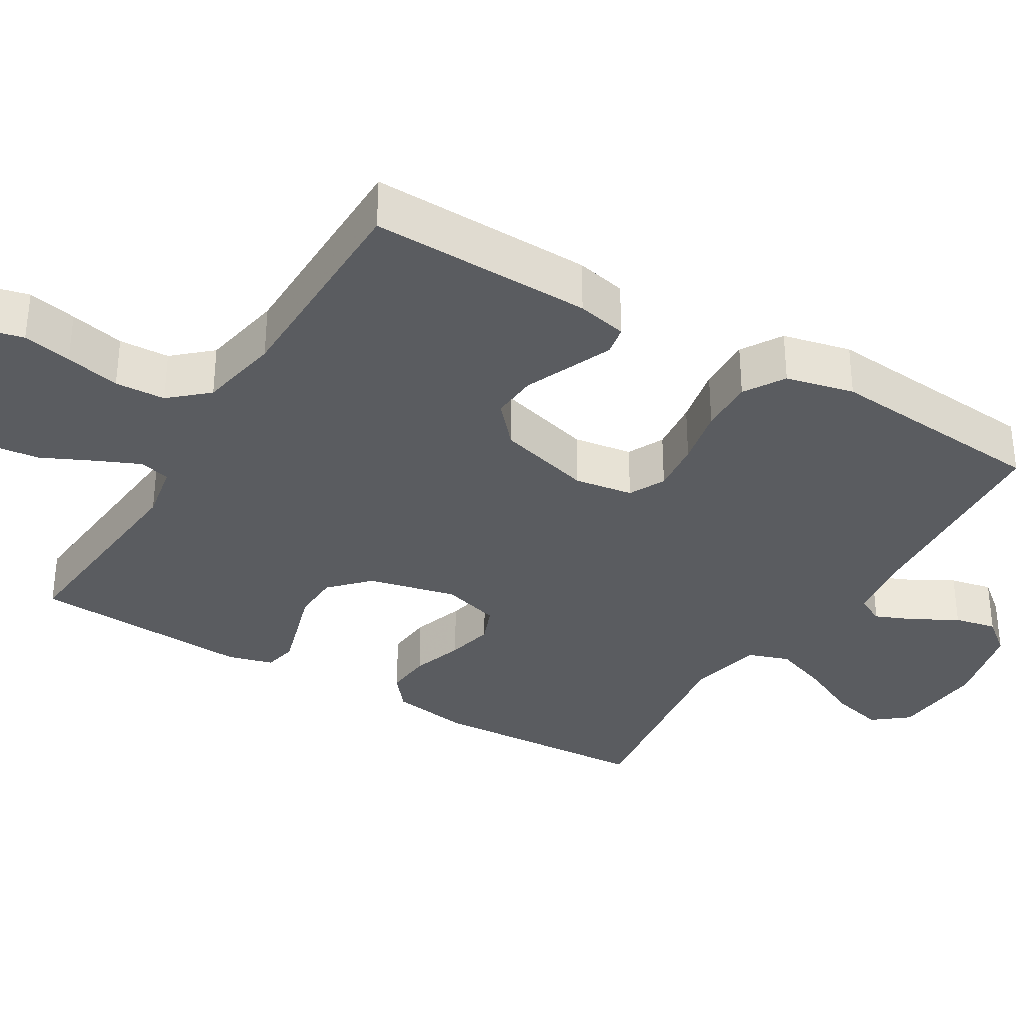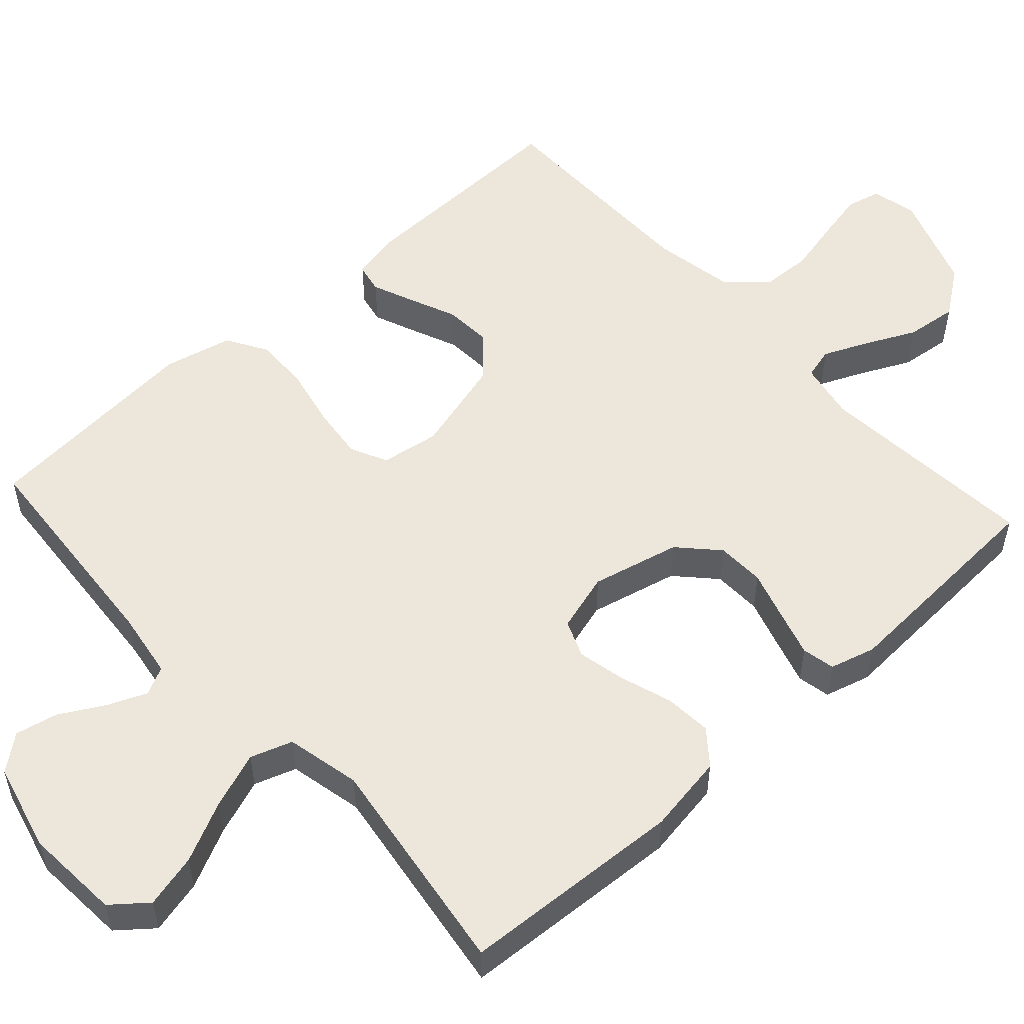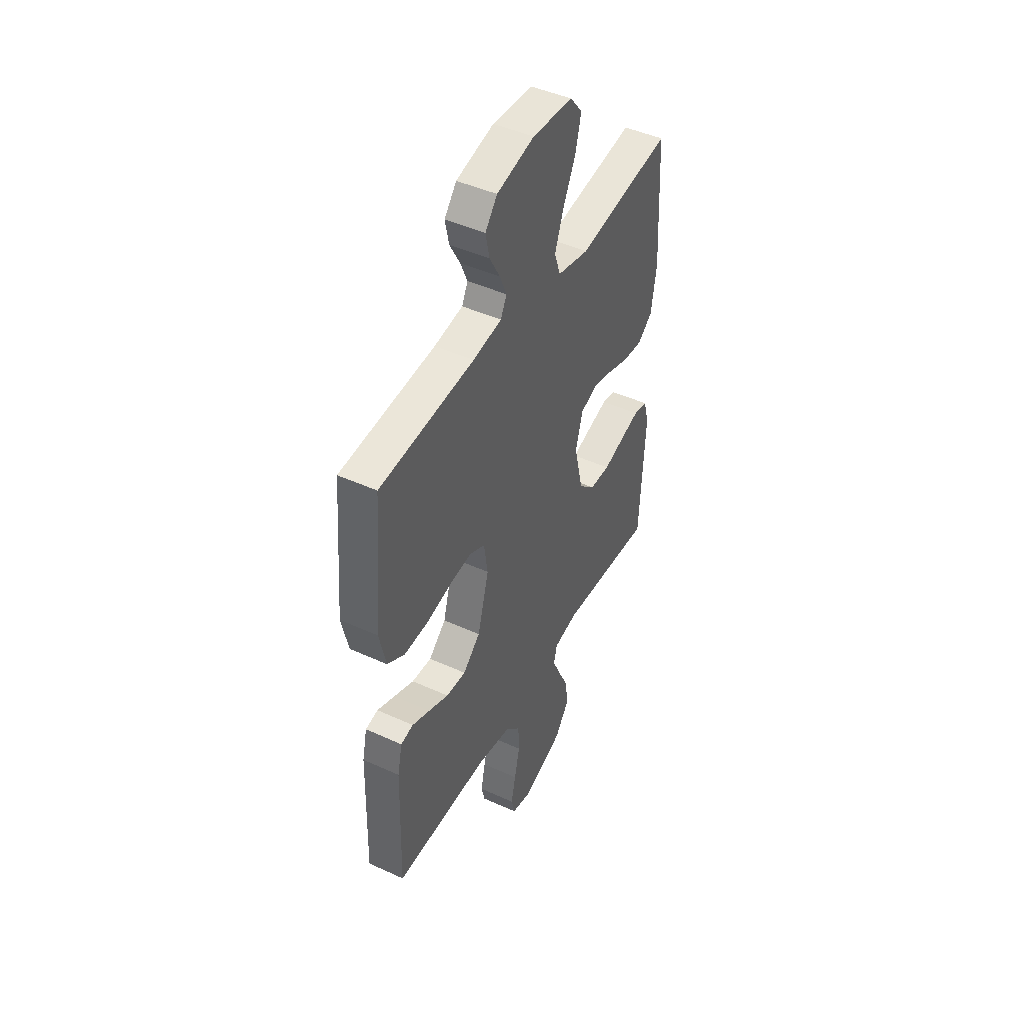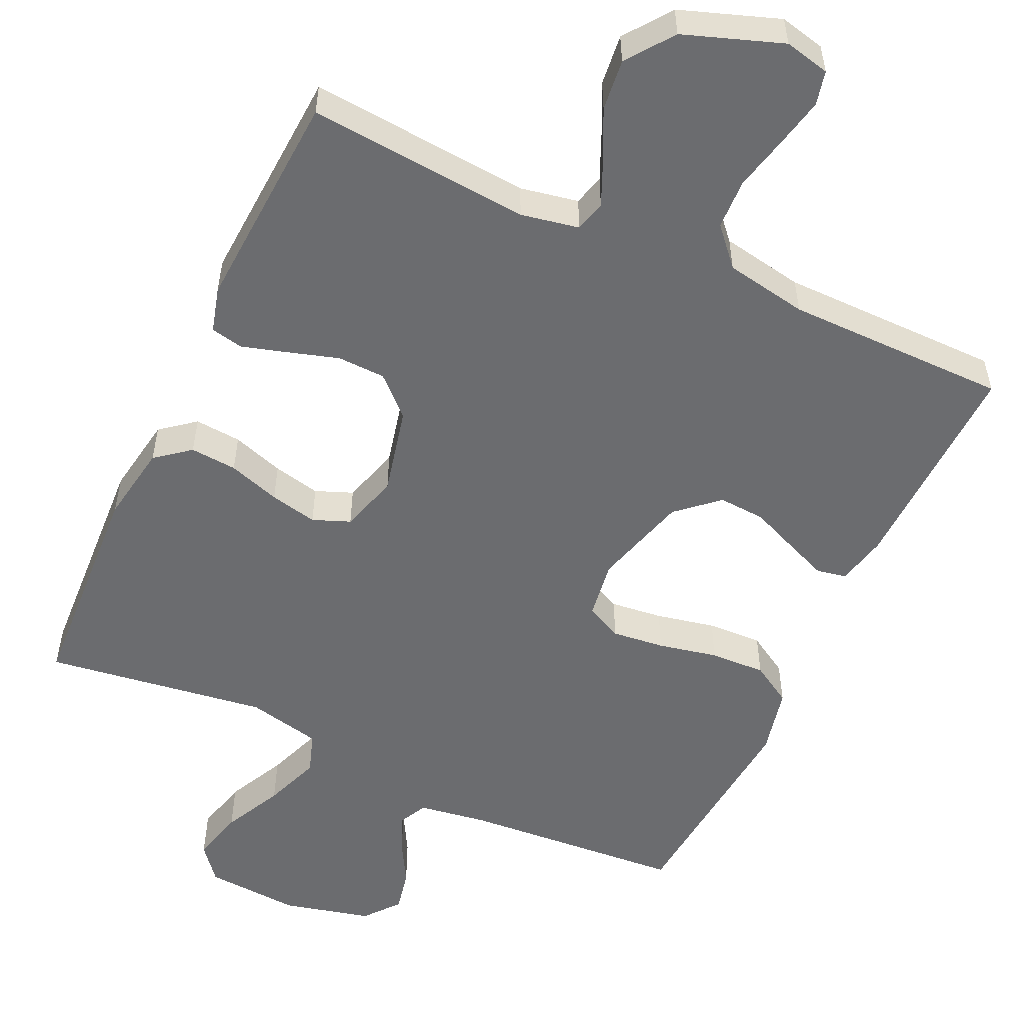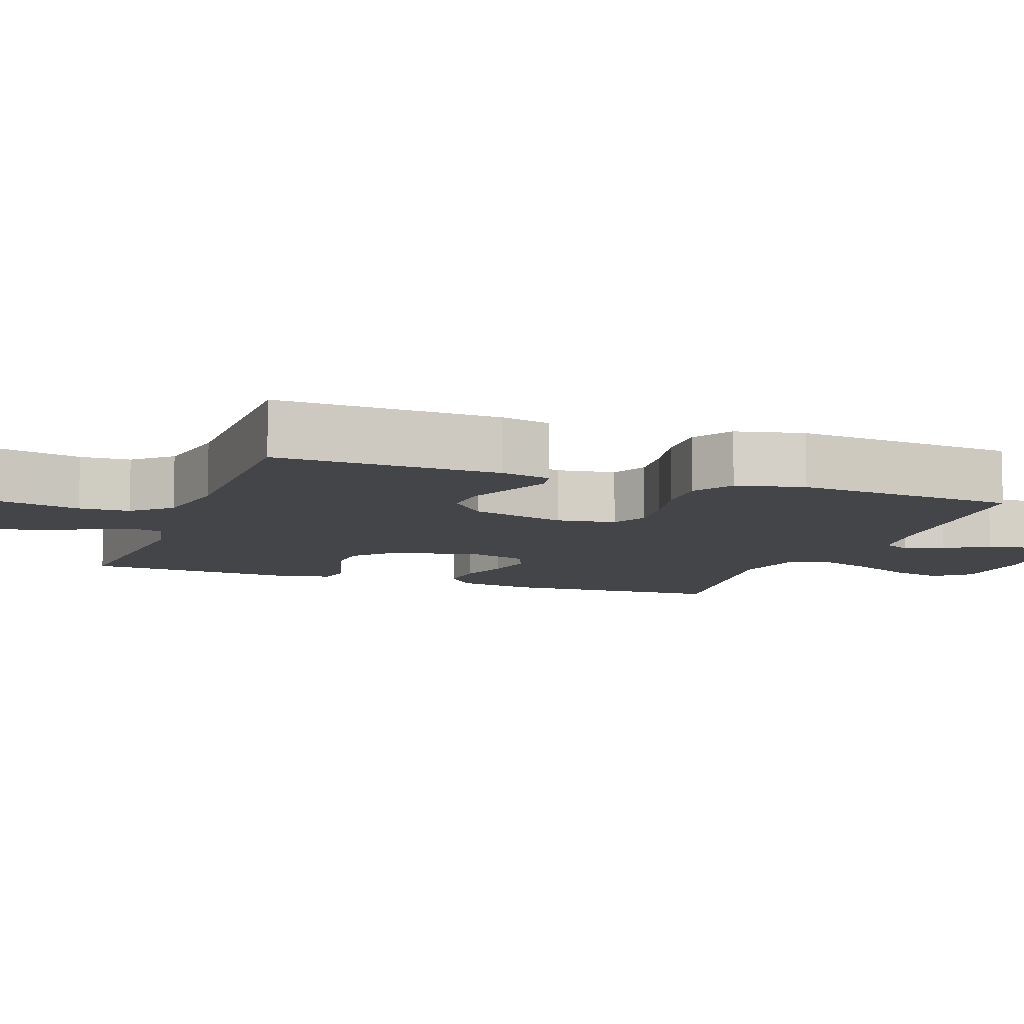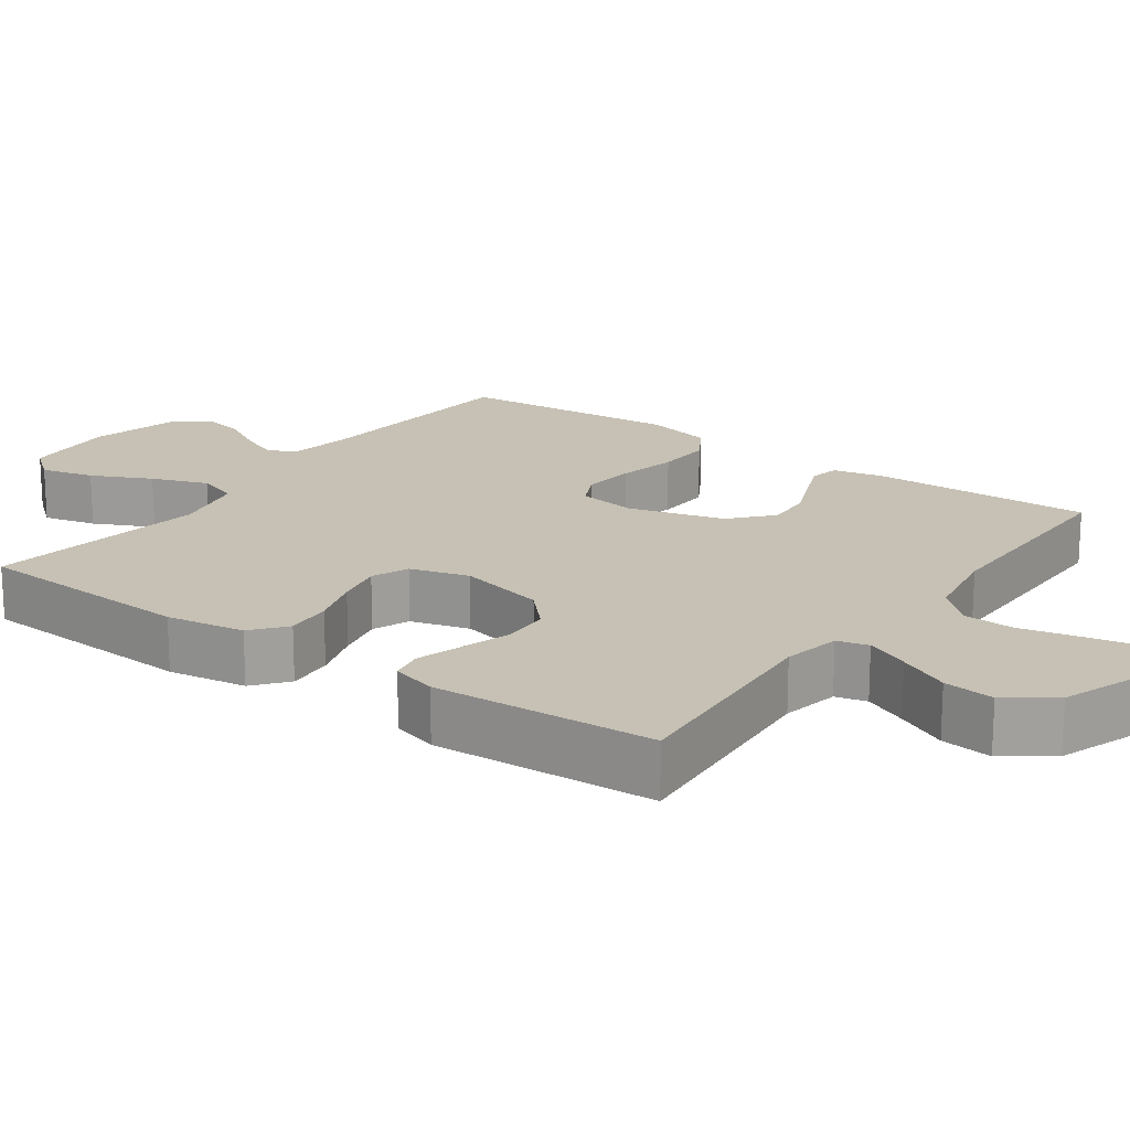
<metadata>
{"format":"obj","ext":"obj","renderer":"f3d","projection":"perspective","resolution":1024,"background":"white","views":[{"elev":-33.7,"azim":-121.1,"up":"+Y"},{"elev":53.5,"azim":47.8,"up":"+Y"},{"elev":45.6,"azim":-62.3,"up":"+Z"},{"elev":-53.7,"azim":155.0,"up":"+Y"},{"elev":-9.1,"azim":-109.9,"up":"+Y"},{"elev":18.5,"azim":125.8,"up":"+Y"}]}
</metadata>
<code>
v 0.5 0.07 -0.5
v 0.2 0.07 -0.475
v 0.122 0.07 -0.49
v 0.111 0.07 -0.532
v 0.137 0.07 -0.591
v 0.17 0.07 -0.66
v 0.178 0.07 -0.729
v 0.132 0.07 -0.792
v 0 0.07 -0.839
v -0.061 0.07 -0.825
v -0.072 0.07 -0.779
v -0.058 0.07 -0.713
v -0.041 0.07 -0.639
v -0.044 0.07 -0.571
v -0.089 0.07 -0.521
v -0.2 0.07 -0.501
v -0.5 0.07 -0.5
v -0.492 0.07 -0.2
v -0.477 0.07 -0.132
v -0.437 0.07 -0.124
v -0.381 0.07 -0.147
v -0.317 0.07 -0.174
v -0.254 0.07 -0.178
v -0.199 0.07 -0.129
v -0.163 0.07 0
v -0.175 0.07 0.079
v -0.224 0.07 0.103
v -0.295 0.07 0.095
v -0.375 0.07 0.078
v -0.45 0.07 0.075
v -0.505 0.07 0.108
v -0.526 0.07 0.2
v -0.5 0.07 0.5
v -0.2 0.07 0.523
v -0.109 0.07 0.537
v -0.09 0.07 0.575
v -0.112 0.07 0.627
v -0.145 0.07 0.686
v -0.157 0.07 0.743
v -0.119 0.07 0.79
v 0 0.07 0.819
v 0.128 0.07 0.81
v 0.166 0.07 0.763
v 0.148 0.07 0.691
v 0.109 0.07 0.611
v 0.081 0.07 0.535
v 0.1 0.07 0.479
v 0.2 0.07 0.457
v 0.5 0.07 0.5
v 0.517 0.07 0.2
v 0.5 0.07 0.094
v 0.454 0.07 0.057
v 0.391 0.07 0.062
v 0.321 0.07 0.085
v 0.257 0.07 0.099
v 0.207 0.07 0.079
v 0.184 0.07 0
v 0.212 0.07 -0.119
v 0.263 0.07 -0.167
v 0.328 0.07 -0.169
v 0.396 0.07 -0.148
v 0.456 0.07 -0.13
v 0.5 0.07 -0.139
v 0.517 0.07 -0.2
v 0.5 0 -0.5
v 0.2 0 -0.475
v 0.122 0 -0.49
v 0.111 0 -0.532
v 0.137 0 -0.591
v 0.17 0 -0.66
v 0.178 0 -0.729
v 0.132 0 -0.792
v 0 0 -0.839
v -0.061 0 -0.825
v -0.072 0 -0.779
v -0.058 0 -0.713
v -0.041 0 -0.639
v -0.044 0 -0.571
v -0.089 0 -0.521
v -0.2 0 -0.501
v -0.5 0 -0.5
v -0.492 0 -0.2
v -0.477 0 -0.132
v -0.437 0 -0.124
v -0.381 0 -0.147
v -0.317 0 -0.174
v -0.254 0 -0.178
v -0.199 0 -0.129
v -0.163 0 0
v -0.175 0 0.079
v -0.224 0 0.103
v -0.295 0 0.095
v -0.375 0 0.078
v -0.45 0 0.075
v -0.505 0 0.108
v -0.526 0 0.2
v -0.5 0 0.5
v -0.2 0 0.523
v -0.109 0 0.537
v -0.09 0 0.575
v -0.112 0 0.627
v -0.145 0 0.686
v -0.157 0 0.743
v -0.119 0 0.79
v 0 0 0.819
v 0.128 0 0.81
v 0.166 0 0.763
v 0.148 0 0.691
v 0.109 0 0.611
v 0.081 0 0.535
v 0.1 0 0.479
v 0.2 0 0.457
v 0.5 0 0.5
v 0.517 0 0.2
v 0.5 0 0.094
v 0.454 0 0.057
v 0.391 0 0.062
v 0.321 0 0.085
v 0.257 0 0.099
v 0.207 0 0.079
v 0.184 0 0
v 0.212 0 -0.119
v 0.263 0 -0.167
v 0.328 0 -0.169
v 0.396 0 -0.148
v 0.456 0 -0.13
v 0.5 0 -0.139
v 0.517 0 -0.2
f 64 1 2
f 63 64 2
f 62 63 2
f 61 62 2
f 60 61 2
f 59 60 2 3
f 58 59 3
f 57 58 3 4
f 52 53 54
f 51 52 54
f 50 51 54
f 49 50 54
f 48 49 54
f 47 48 54 55
f 43 44 45
f 42 43 45
f 41 42 45
f 40 41 45
f 39 40 45
f 38 39 45
f 37 38 45
f 36 37 45 46
f 35 36 46 47
f 32 33 34
f 31 32 34
f 30 31 34
f 29 30 34
f 28 29 34
f 34 35 47
f 28 34 47
f 27 28 47
f 20 21 22
f 19 20 22
f 18 19 22
f 17 18 22
f 16 17 22
f 15 16 22 23
f 14 15 23 24
f 11 12 13
f 10 11 13
f 9 10 13
f 8 9 13
f 7 8 13
f 6 7 13
f 5 6 13
f 4 5 13 14
f 14 24 25
f 4 14 25
f 57 4 25
f 47 55 56
f 27 47 56
f 26 27 56
f 25 26 56 57
f 66 65 128
f 66 128 127
f 66 127 126
f 66 126 125
f 66 125 124
f 67 66 124 123
f 67 123 122
f 68 67 122 121
f 118 117 116
f 118 116 115
f 118 115 114
f 118 114 113
f 118 113 112
f 119 118 112 111
f 109 108 107
f 109 107 106
f 109 106 105
f 109 105 104
f 109 104 103
f 109 103 102
f 109 102 101
f 110 109 101 100
f 111 110 100 99
f 98 97 96
f 98 96 95
f 98 95 94
f 98 94 93
f 98 93 92
f 111 99 98
f 111 98 92
f 111 92 91
f 86 85 84
f 86 84 83
f 86 83 82
f 86 82 81
f 86 81 80
f 87 86 80 79
f 88 87 79 78
f 77 76 75
f 77 75 74
f 77 74 73
f 77 73 72
f 77 72 71
f 77 71 70
f 77 70 69
f 78 77 69 68
f 89 88 78
f 89 78 68
f 89 68 121
f 120 119 111
f 120 111 91
f 120 91 90
f 121 120 90 89
f 1 65 66 2
f 2 66 67 3
f 3 67 68 4
f 4 68 69 5
f 5 69 70 6
f 6 70 71 7
f 7 71 72 8
f 8 72 73 9
f 9 73 74 10
f 10 74 75 11
f 11 75 76 12
f 12 76 77 13
f 13 77 78 14
f 14 78 79 15
f 15 79 80 16
f 16 80 81 17
f 17 81 82 18
f 18 82 83 19
f 19 83 84 20
f 20 84 85 21
f 21 85 86 22
f 22 86 87 23
f 23 87 88 24
f 24 88 89 25
f 25 89 90 26
f 26 90 91 27
f 27 91 92 28
f 28 92 93 29
f 29 93 94 30
f 30 94 95 31
f 31 95 96 32
f 32 96 97 33
f 33 97 98 34
f 34 98 99 35
f 35 99 100 36
f 36 100 101 37
f 37 101 102 38
f 38 102 103 39
f 39 103 104 40
f 40 104 105 41
f 41 105 106 42
f 42 106 107 43
f 43 107 108 44
f 44 108 109 45
f 45 109 110 46
f 46 110 111 47
f 47 111 112 48
f 48 112 113 49
f 49 113 114 50
f 50 114 115 51
f 51 115 116 52
f 52 116 117 53
f 53 117 118 54
f 54 118 119 55
f 55 119 120 56
f 56 120 121 57
f 57 121 122 58
f 58 122 123 59
f 59 123 124 60
f 60 124 125 61
f 61 125 126 62
f 62 126 127 63
f 63 127 128 64
f 64 128 65 1

</code>
